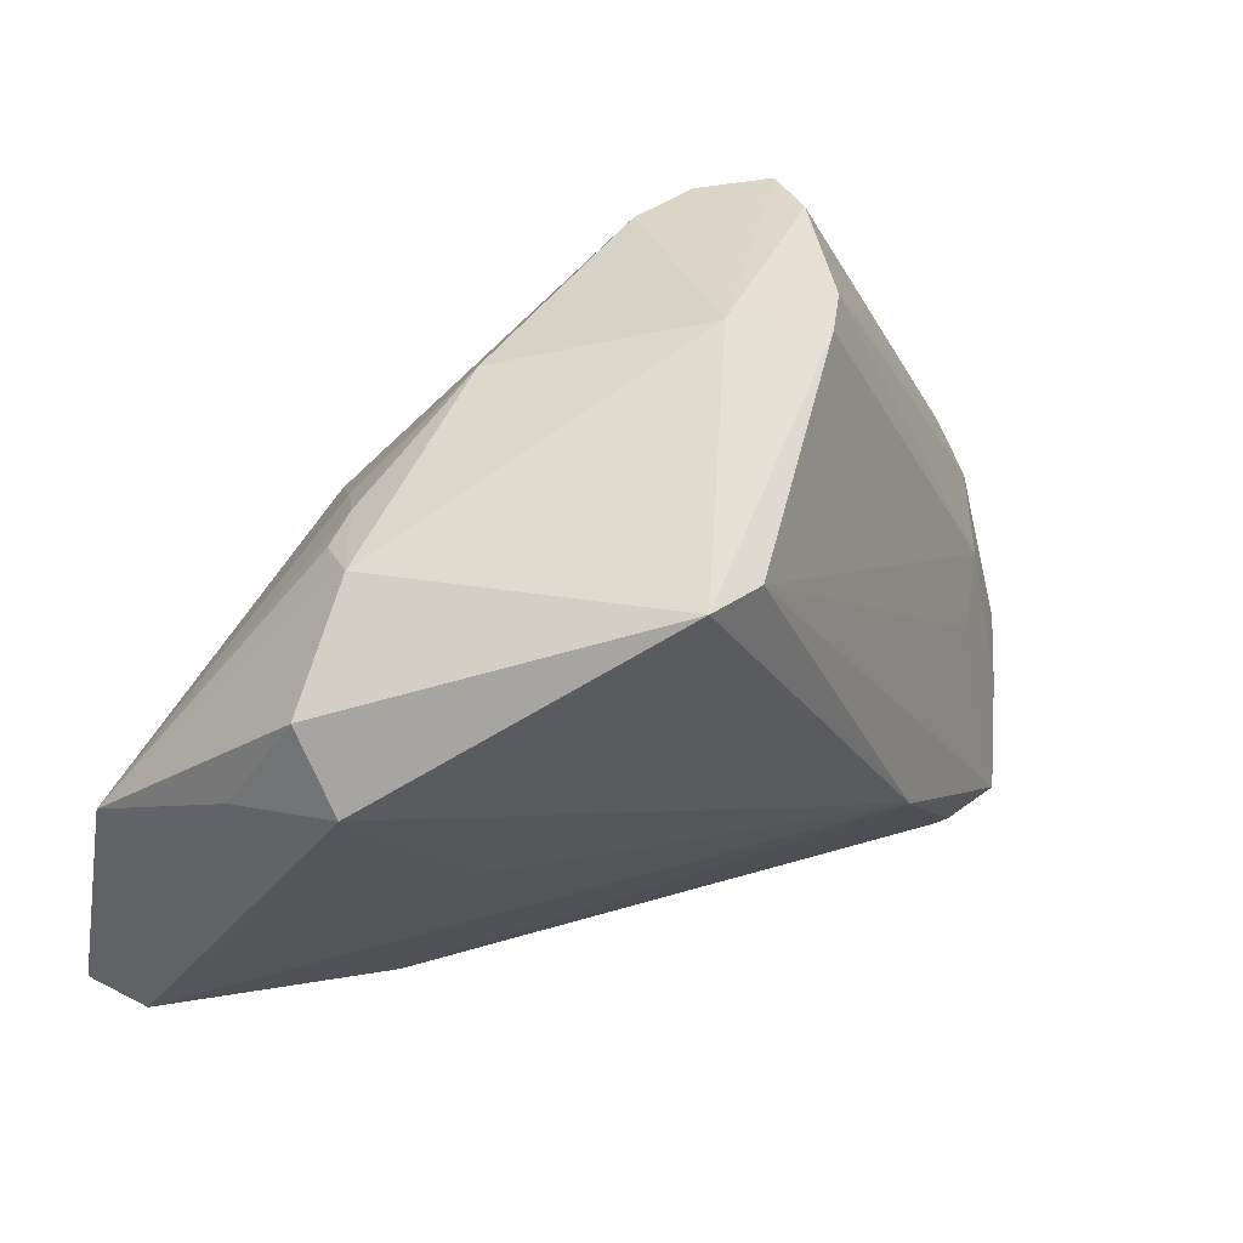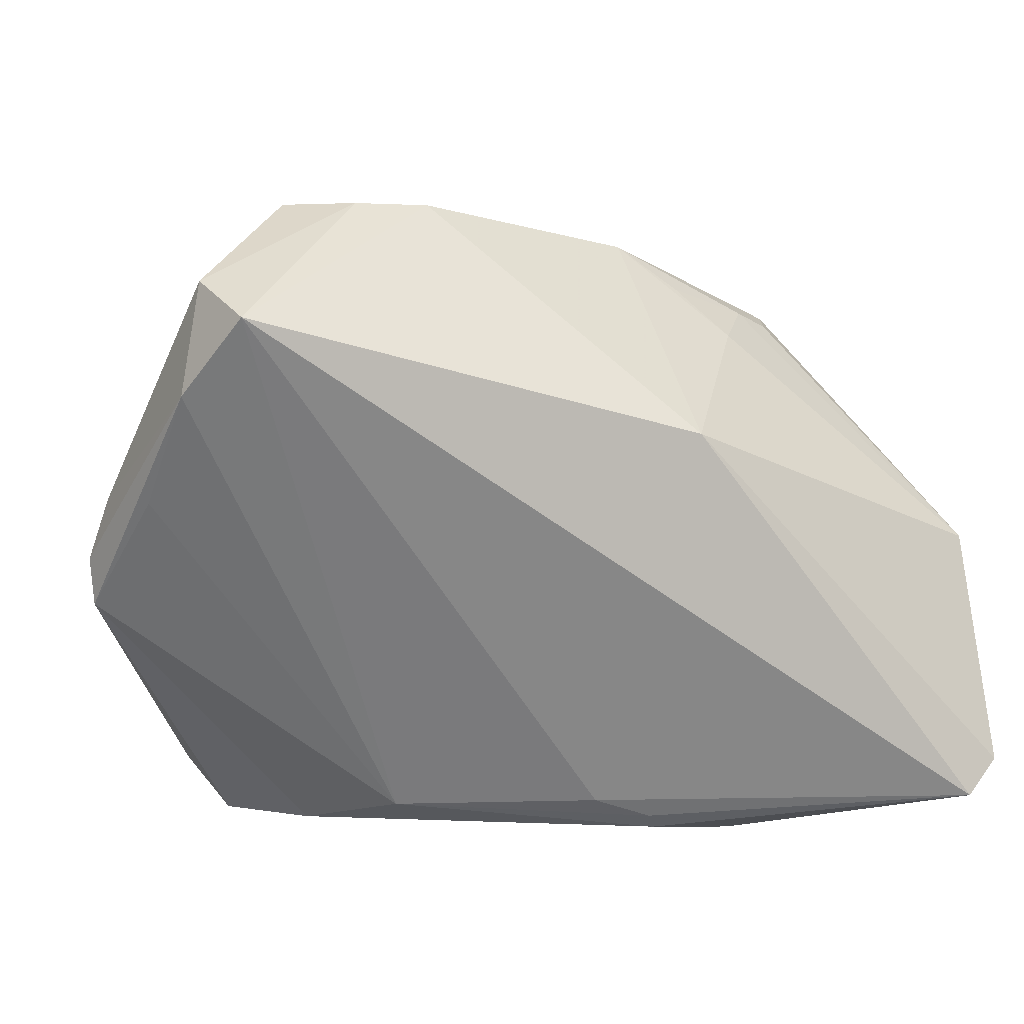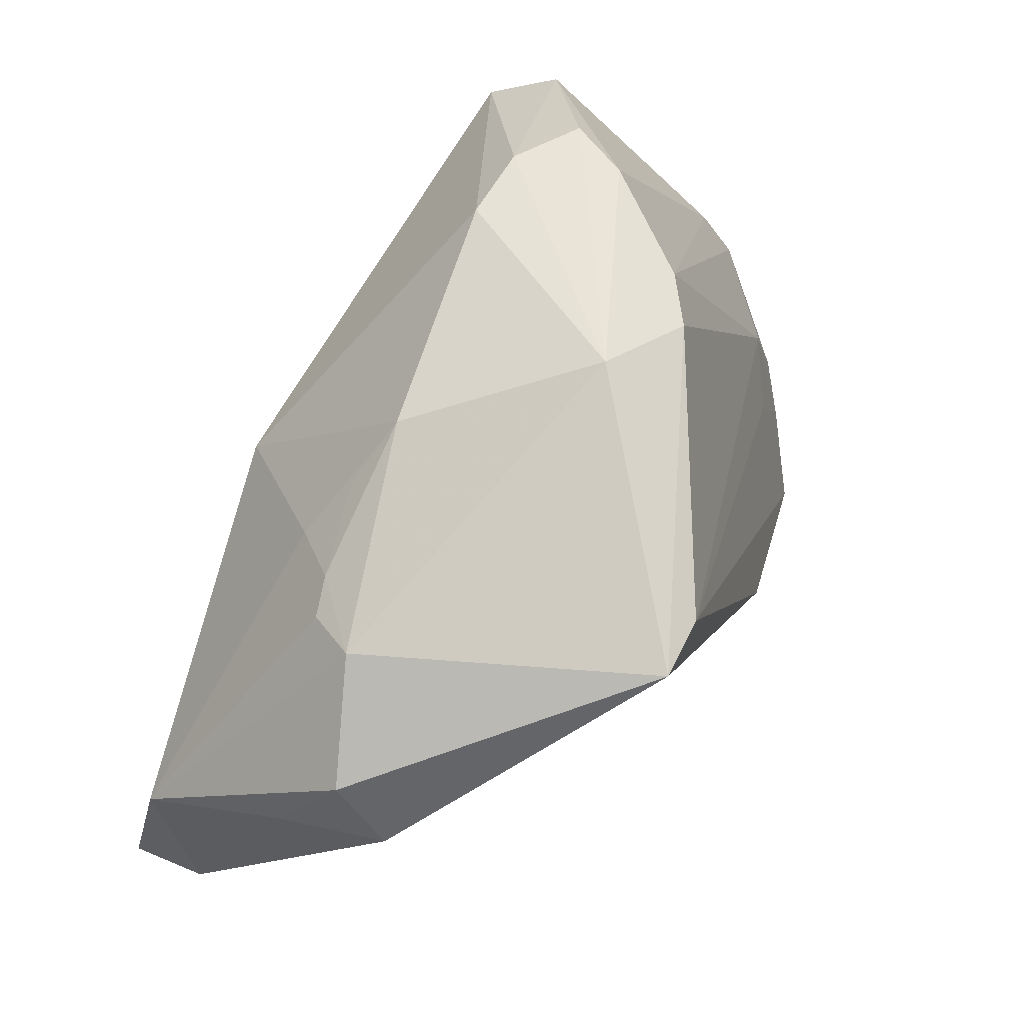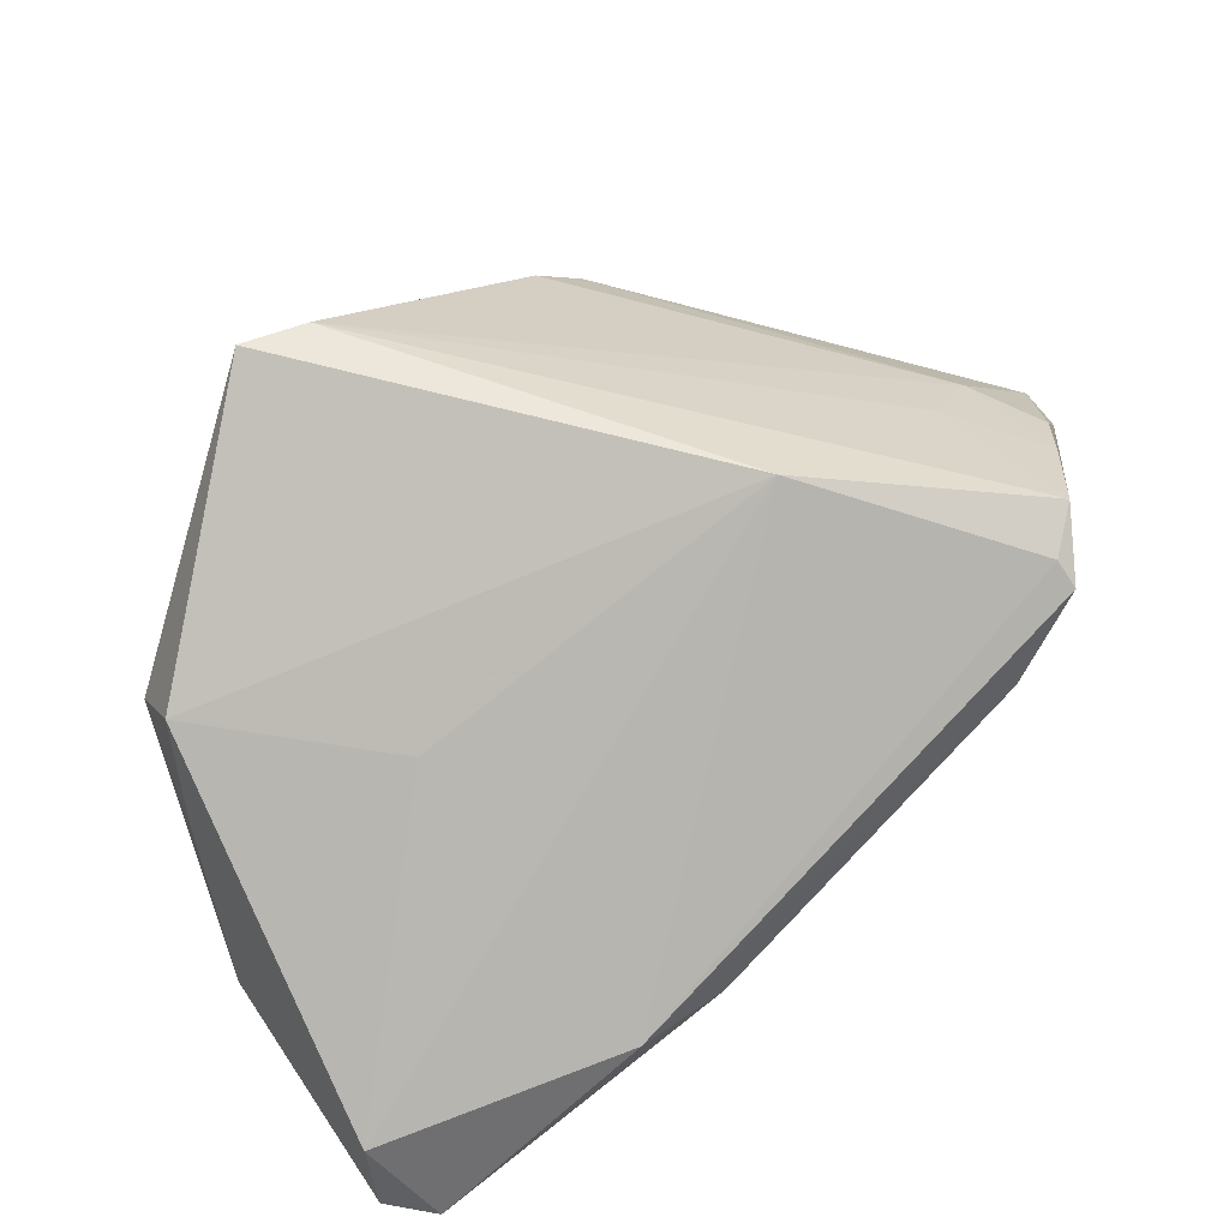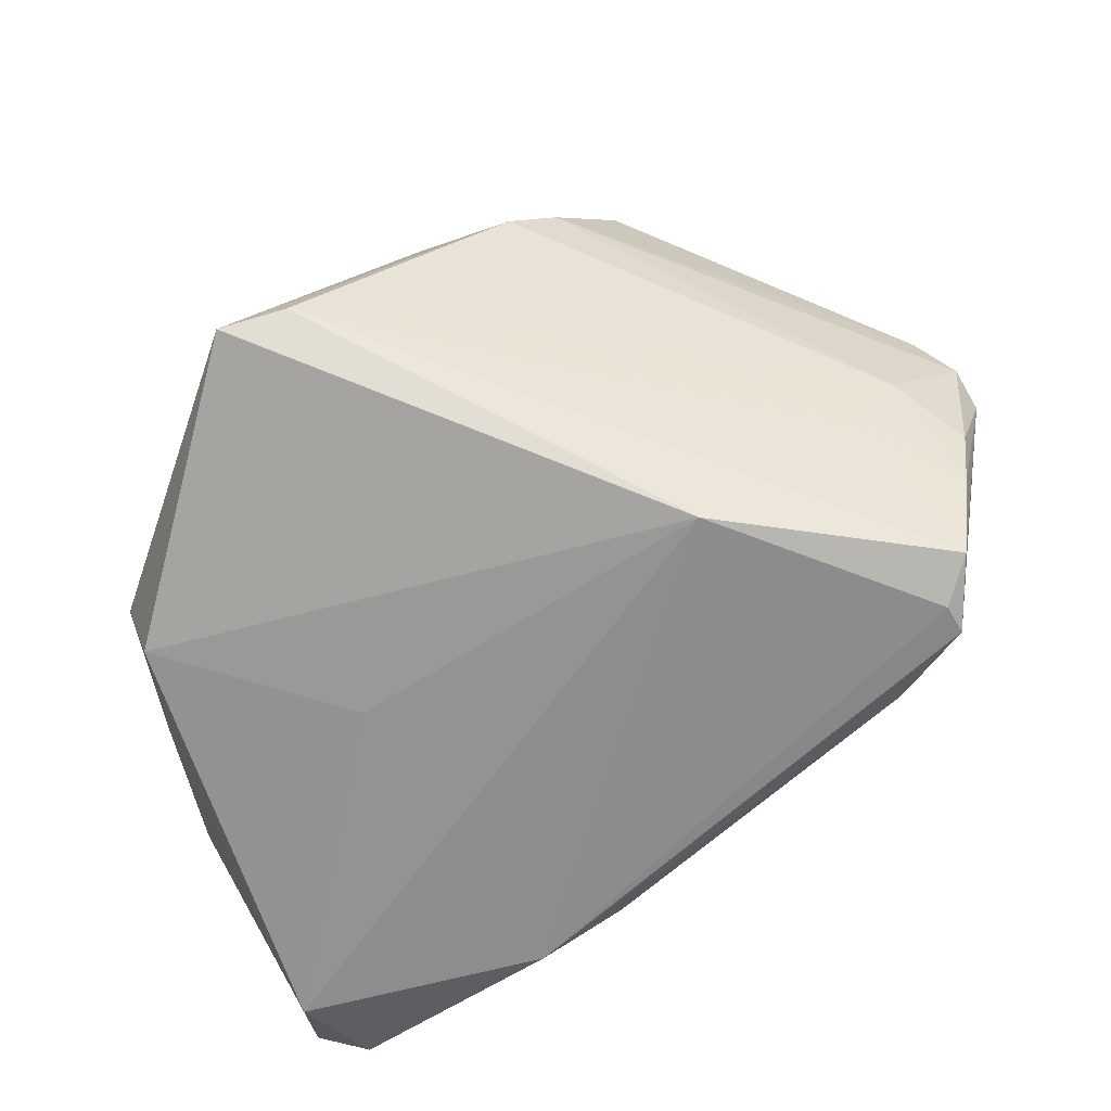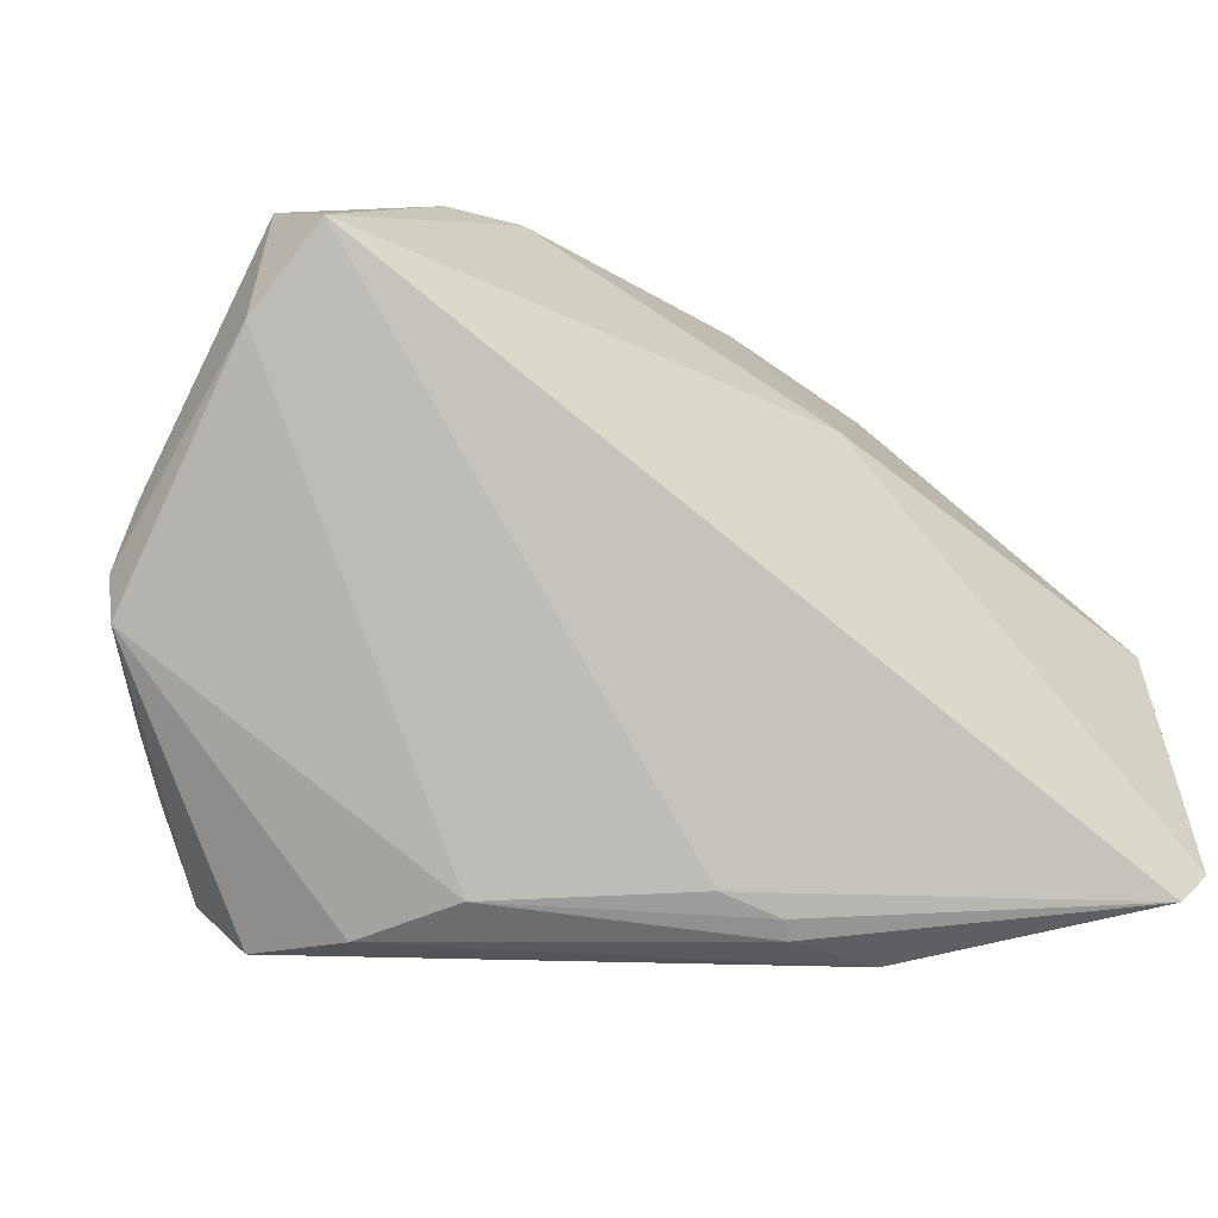
<metadata>
{"format":"obj","ext":"obj","renderer":"f3d","projection":"perspective","resolution":1024,"background":"white","views":[{"elev":39.3,"azim":-50.5,"up":"+Y"},{"elev":-3.3,"azim":153.0,"up":"+Y"},{"elev":63.7,"azim":-64.6,"up":"+Y"},{"elev":53.0,"azim":-35.3,"up":"+Z"},{"elev":68.9,"azim":-30.2,"up":"+Z"},{"elev":-29.4,"azim":150.3,"up":"+Y"}]}
</metadata>
<code>
v -0.0155 0.02789 0.02755
v 0.04483 -0.0005059 -0.004231
v 0.04764 -0.005947 0.007637
v -0.03219 0.02415 -0.003124
v -0.01252 -0.03581 -0.01048
v 0.02464 0.0318 -0.01146
v 0.031 0.03189 -0.006598
v 0.003147 0.0362 0.008926
v -0.04321 -0.03213 -0.02836
v 0.02701 -0.0342 0.02019
v 0.03764 -0.006551 0.01581
v -0.0443 0.01024 0.00655
v 0.04311 0.02156 -0.01481
v 0.04469 0.009768 -0.01413
v 0.02718 0.03287 -0.0001655
v 0.03042 -0.02849 0.02493
v -0.04577 0.006121 -0.005512
v 0.04676 0.0002386 0.004111
v 0.03054 -0.009935 0.01977
v 0.04701 -0.01085 0.007725
v 0.01643 0.03219 -0.01203
v -0.0227 0.02937 0.02759
v -0.04352 0.0173 0.001048
v -0.02042 0.02001 -0.0144
v -0.02934 0.0224 -0.008177
v -0.02529 0.02357 -0.009131
v -0.01547 0.02545 -0.01101
v -0.01121 -0.03444 -0.01186
v 0.01277 0.03213 0.01367
v -0.009222 0.03023 -0.008663
v 0.03664 -0.02065 0.02021
v 0.01394 -0.03314 0.001401
v 0.04131 0.017 -0.02233
v 0.02655 -0.0318 0.02226
v -0.008077 0.007049 -0.02836
v -0.02762 -0.00762 0.007519
v 0.00866 -0.01307 0.02836
v -0.02256 -0.0362 -0.0102
v 0.04031 -0.01582 0.01706
v -0.00501 -0.03258 -0.01066
v 0.01841 0.0317 0.01018
v -0.04764 -0.02658 -0.01857
v -0.04764 -0.002652 -0.02137
v -0.04764 -0.02817 -0.02726
v 0.02078 -0.03496 0.01113
f 35 33 9
f 35 43 24
f 20 32 2
f 23 12 22
f 44 35 9
f 44 43 35
f 9 42 44
f 44 42 43
f 17 12 23
f 23 43 17
f 17 42 12
f 43 42 17
f 33 35 21
f 45 5 32
f 45 32 20
f 33 32 40
f 9 33 40
f 37 22 12
f 9 5 38
f 38 42 9
f 5 45 38
f 34 37 38
f 38 37 42
f 39 31 20
f 20 3 39
f 14 32 33
f 14 2 32
f 18 3 14
f 20 2 14
f 14 3 20
f 41 3 18
f 35 24 30
f 30 21 35
f 33 21 6
f 29 41 15
f 15 41 18
f 10 45 20
f 34 38 10
f 10 38 45
f 32 5 28
f 28 40 32
f 28 5 9
f 9 40 28
f 12 42 36
f 36 37 12
f 42 37 36
f 16 37 34
f 34 10 16
f 20 31 16
f 16 10 20
f 18 14 13
f 13 15 18
f 7 15 13
f 13 14 33
f 33 6 13
f 13 6 7
f 11 39 3
f 3 41 11
f 11 41 29
f 31 39 11
f 8 22 29
f 21 30 8
f 29 15 8
f 8 6 21
f 7 6 8
f 8 15 7
f 19 16 31
f 31 11 19
f 26 24 43
f 43 25 26
f 23 22 4
f 4 43 23
f 4 25 43
f 22 8 4
f 4 8 30
f 30 26 4
f 4 26 25
f 37 16 1
f 16 19 1
f 22 37 1
f 29 22 1
f 1 11 29
f 1 19 11
f 27 30 24
f 24 26 27
f 27 26 30

</code>
